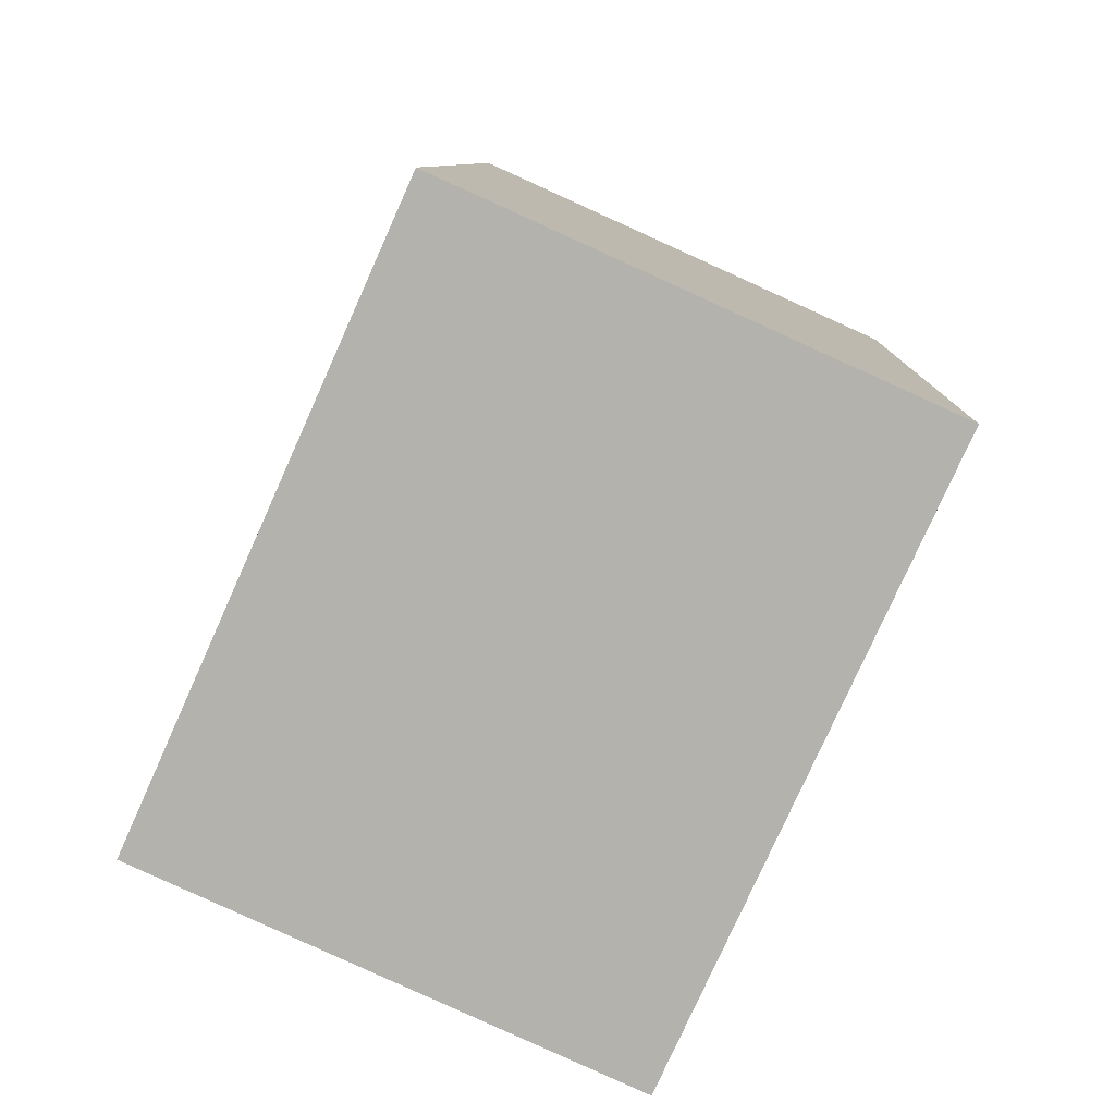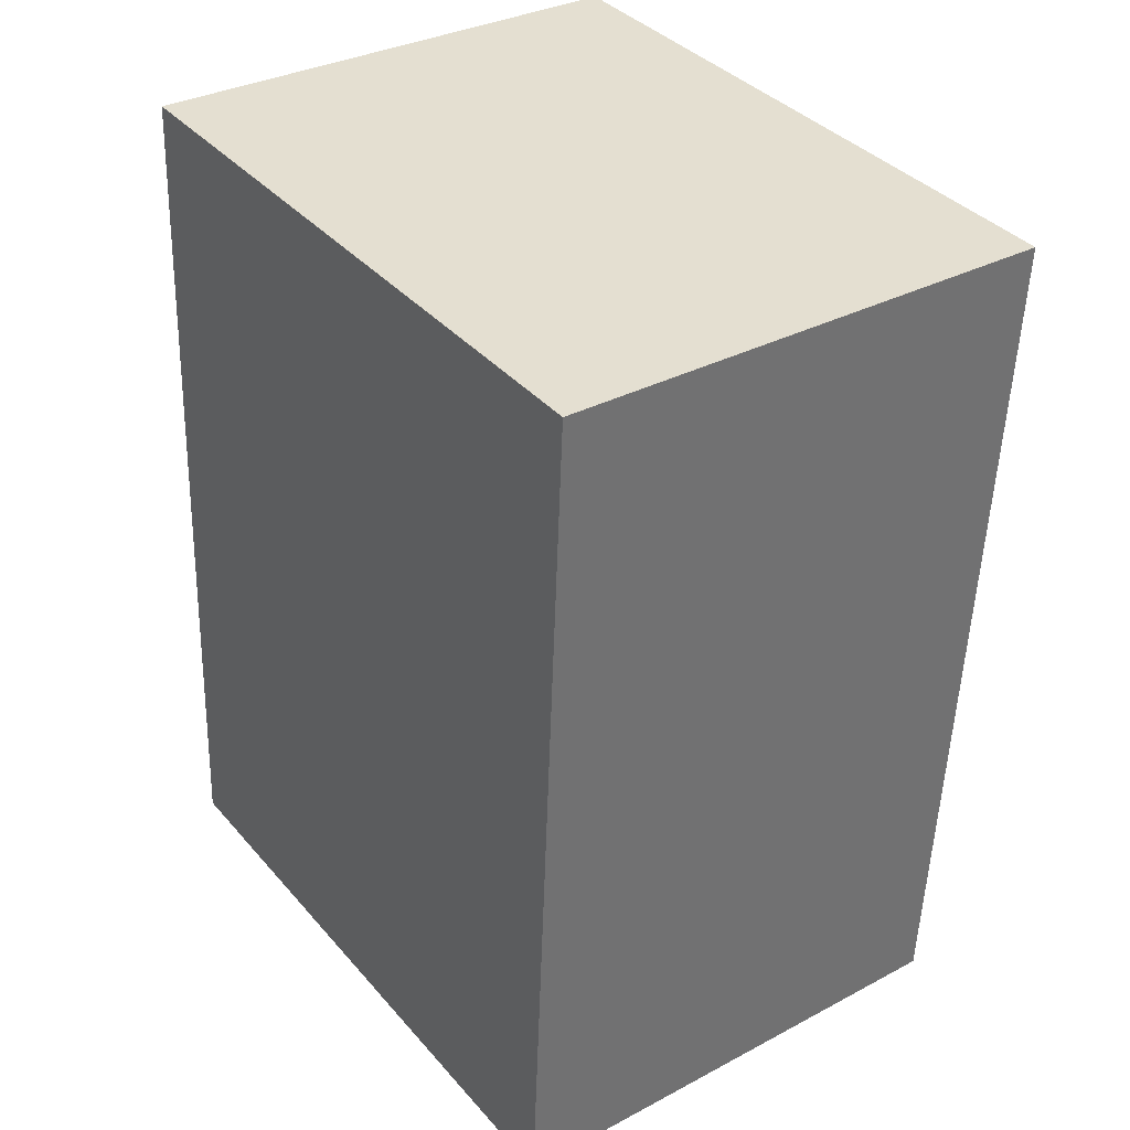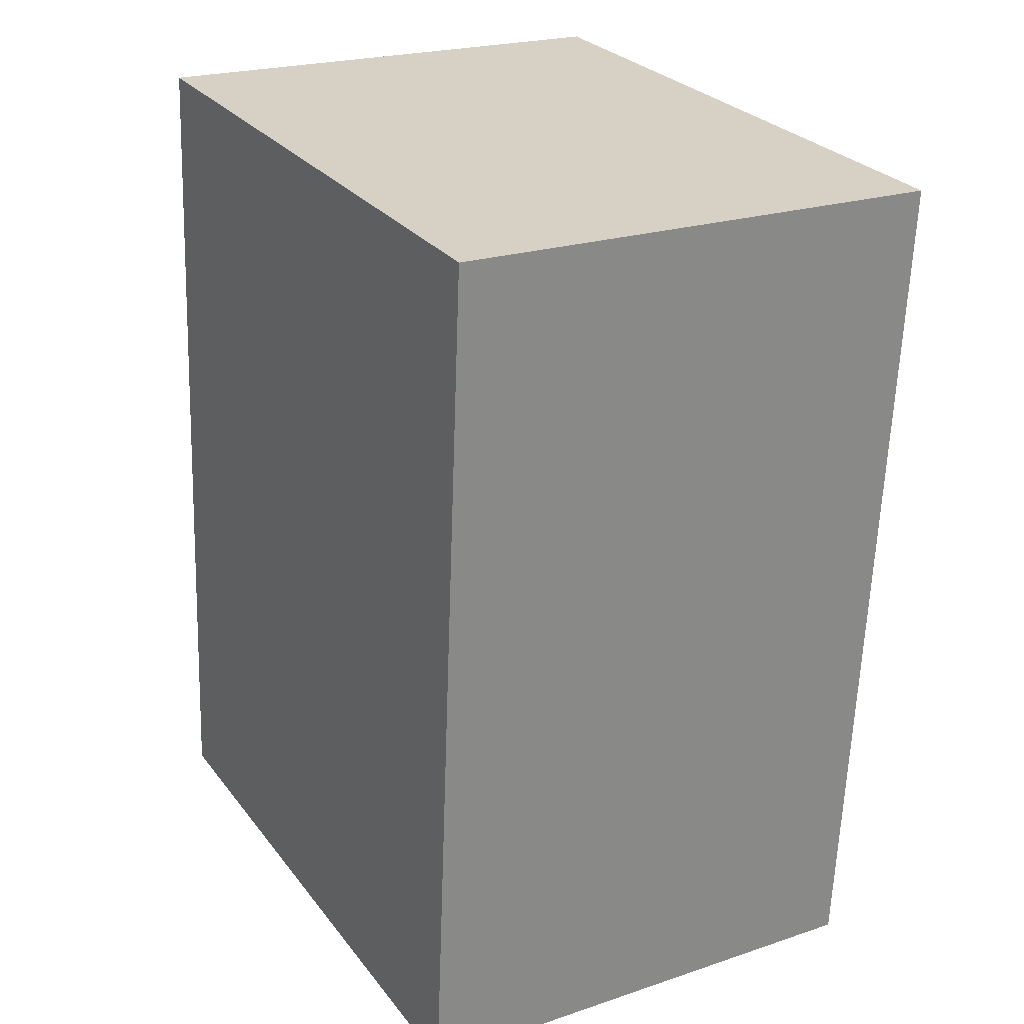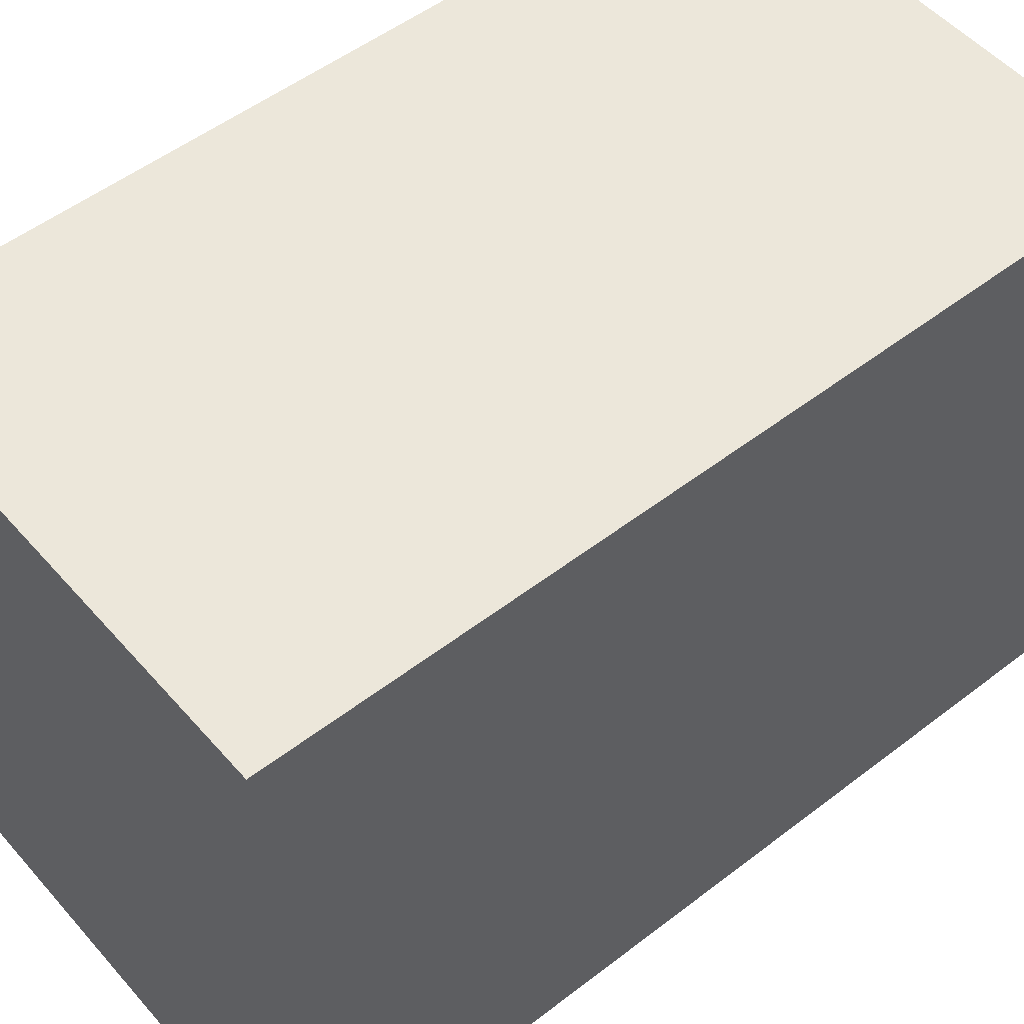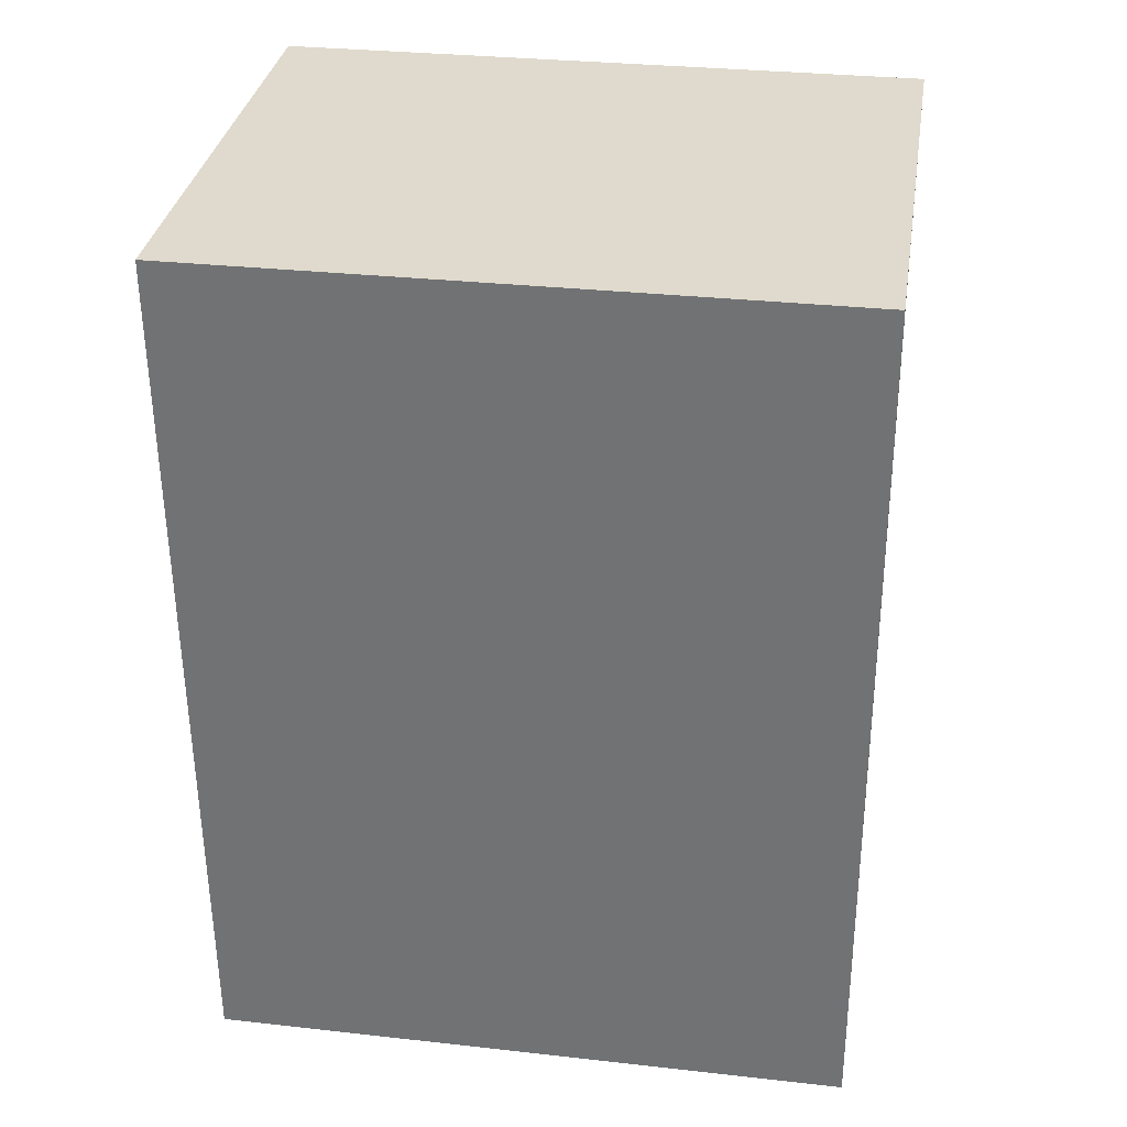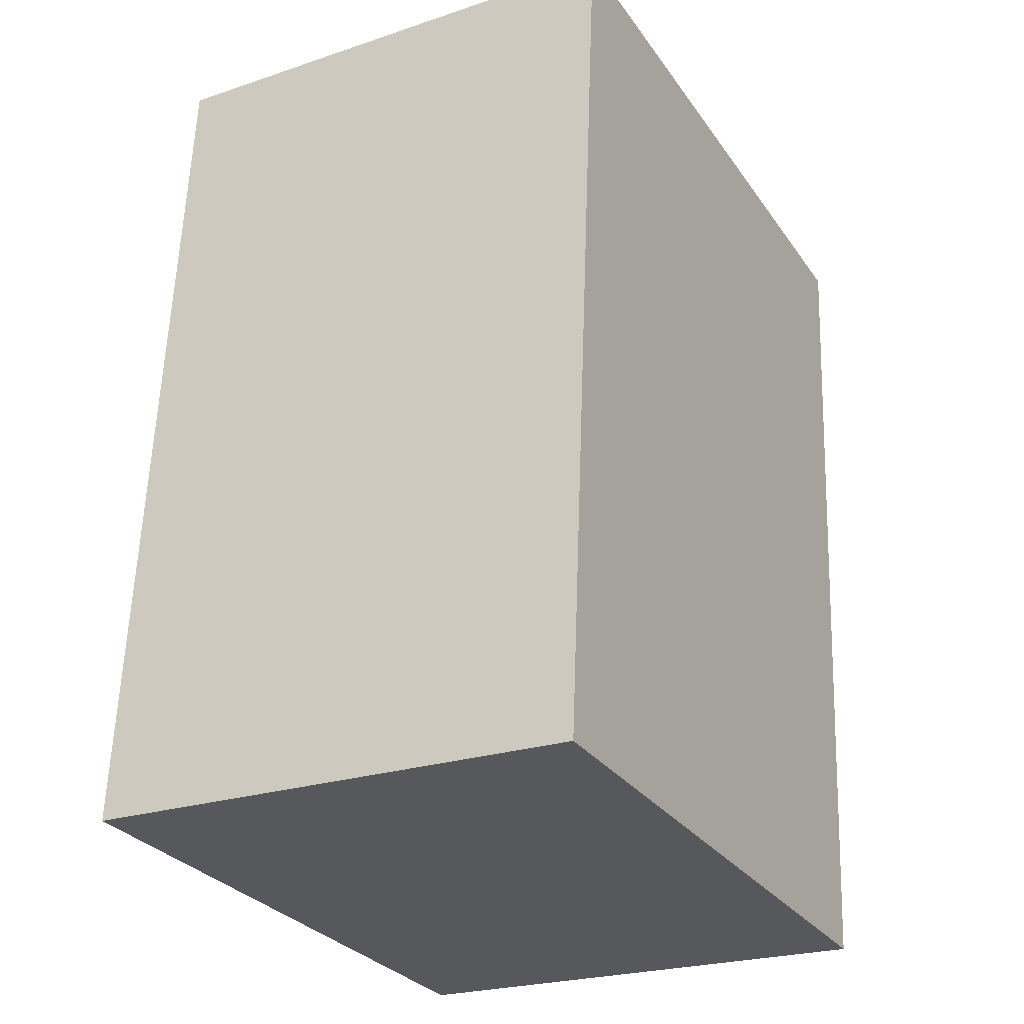
<metadata>
{"format":"obj","ext":"obj","renderer":"f3d","projection":"perspective","resolution":1024,"background":"white","views":[{"elev":-79.1,"azim":155.8,"up":"+Z"},{"elev":37.5,"azim":144.2,"up":"+Z"},{"elev":27.6,"azim":150.5,"up":"+Z"},{"elev":52.0,"azim":-132.2,"up":"+Y"},{"elev":30.7,"azim":-80.9,"up":"+Z"},{"elev":-29.5,"azim":-151.5,"up":"+Z"}]}
</metadata>
<code>
v 226.6 -311.5 432.7
v 262 -311.5 -412.3
v 226.6 311.5 432.7
v 262 311.5 -412.3
v -262 311.5 412.3
v -226.6 311.5 -432.7
v -262 -311.5 412.3
v -226.6 -311.5 -432.7
f 1 2 4 3
f 3 4 6 5
f 5 6 8 7
f 7 8 2 1
f 2 8 6 4
f 7 1 3 5

</code>
